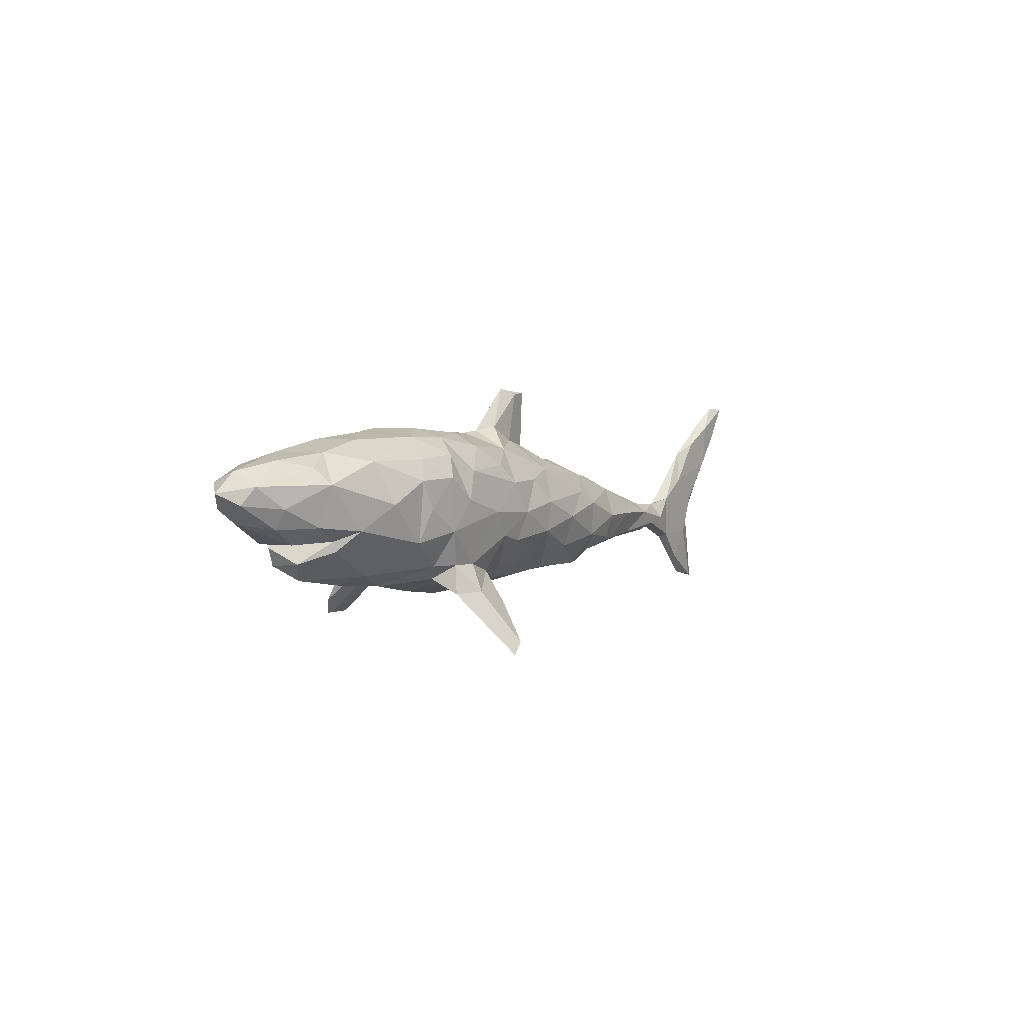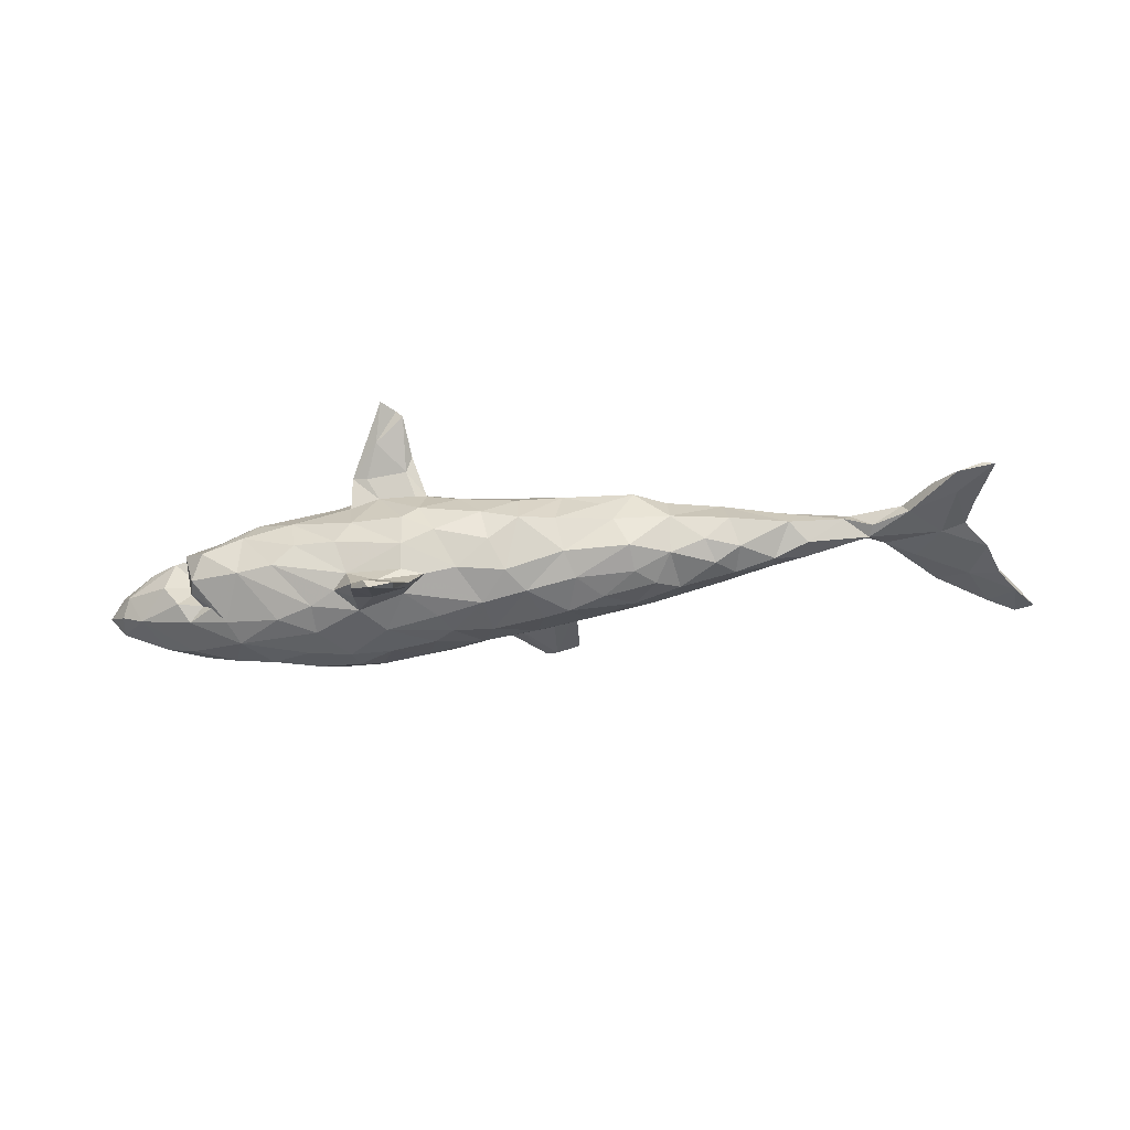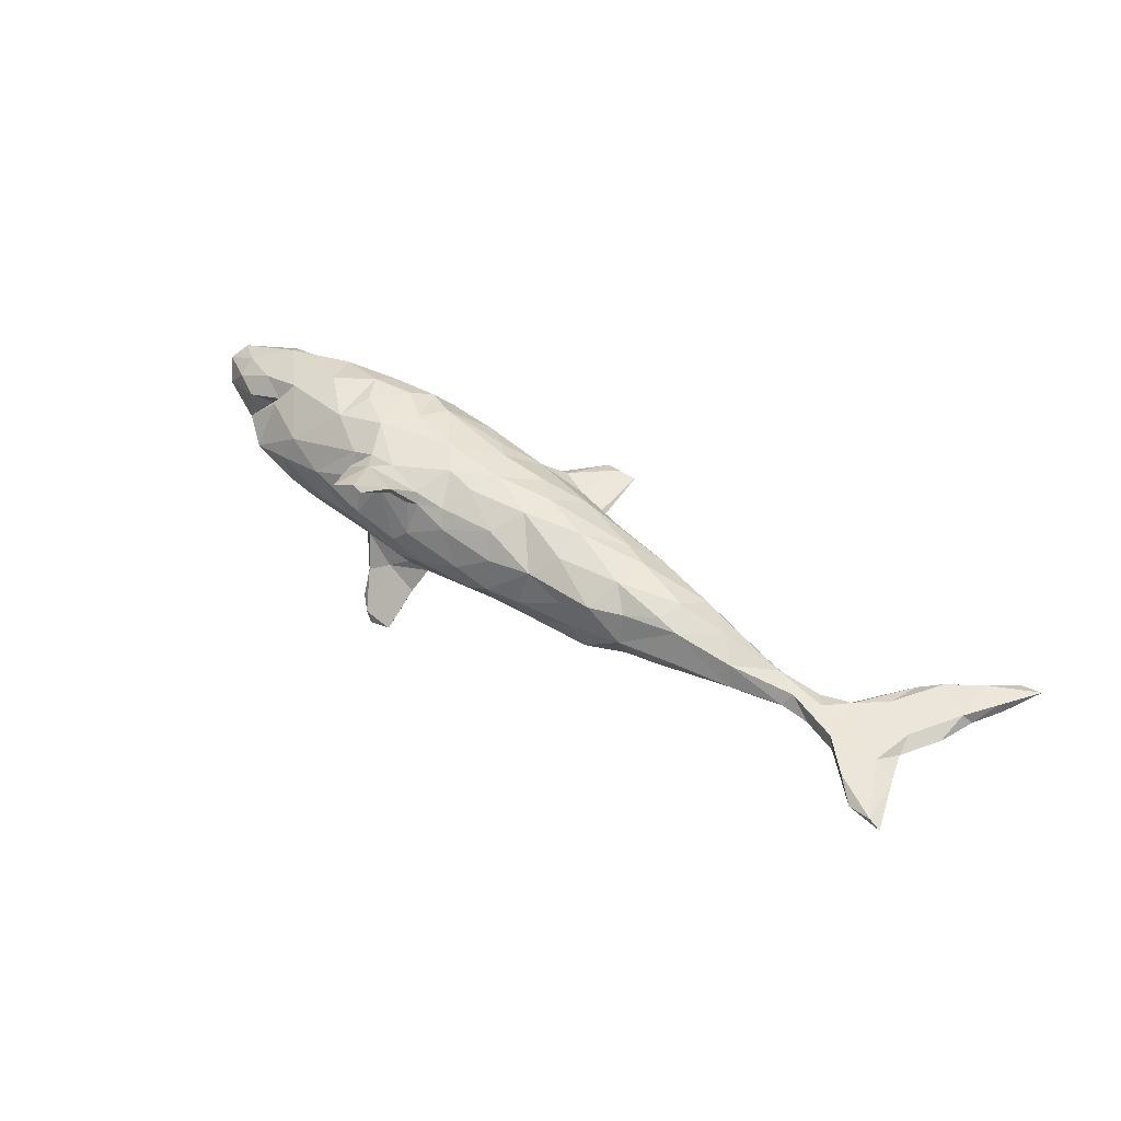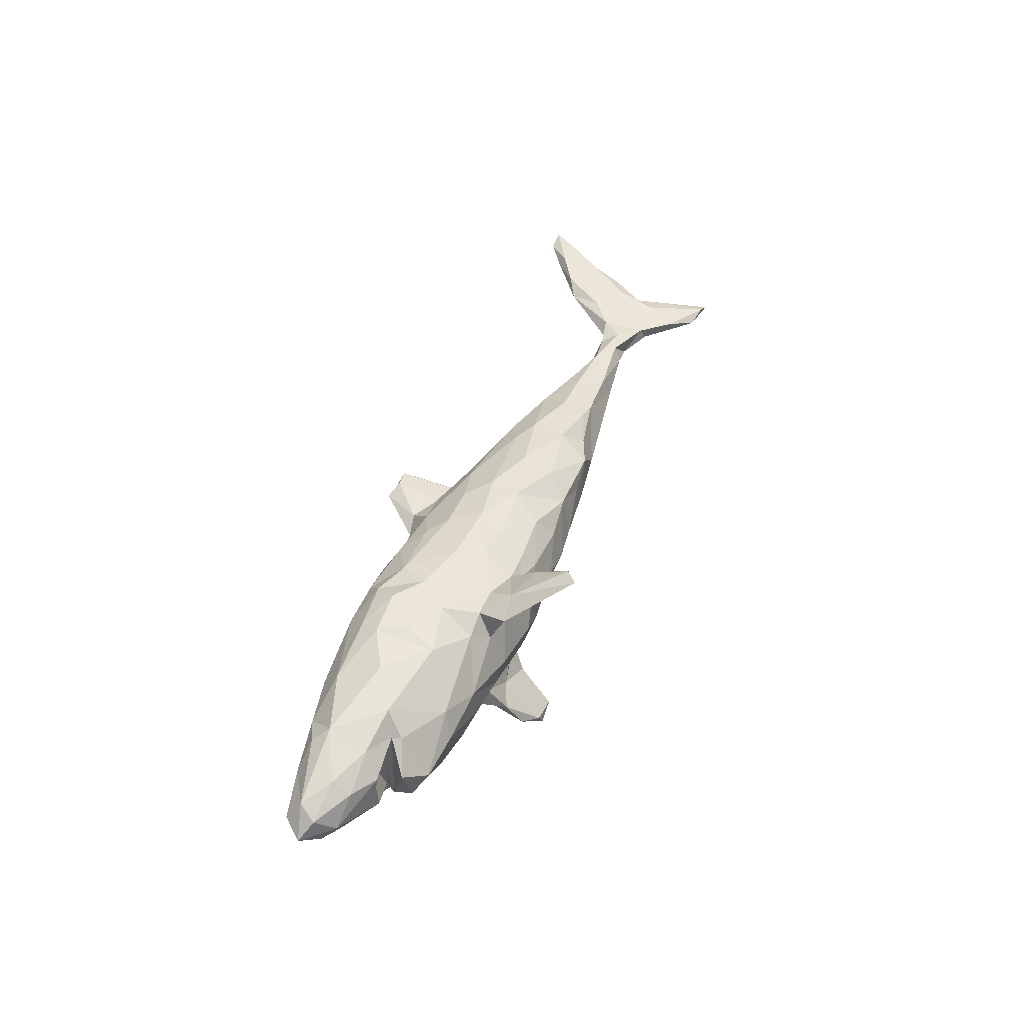
<metadata>
{"format":"obj","ext":"obj","renderer":"f3d","projection":"perspective","resolution":1024,"background":"white","views":[{"elev":1.9,"azim":-56.5,"up":"+Y"},{"elev":-46.2,"azim":6.2,"up":"+Z"},{"elev":48.1,"azim":35.9,"up":"+Z"},{"elev":46.1,"azim":-68.5,"up":"+Z"}]}
</metadata>
<code>
v 0.8487 0.1893 0.01415
v 0.8154 0.1368 -0.000542
v 0.8171 0.1898 0.006928
v 0.7502 -0.1431 -0.004903
v 0.8081 0.1303 0.01568
v 0.7873 0.09227 -0.002788
v 0.7769 0.1504 0.0179
v 0.7689 -0.1467 -0.01274
v 0.7738 0.08243 0.01459
v 0.7663 0.03443 -0.001269
v 0.7083 -0.05401 0.005308
v 0.7713 0.1581 0.002651
v 0.7423 -0.06583 -0.005326
v 0.7296 -0.02132 -0.003283
v 0.7137 -0.09541 -0.01304
v 0.7384 0.08588 -0.005008
v 0.7128 -0.1362 -0.01224
v 0.6798 -0.1043 0.002188
v 0.7252 0.009784 0.009511
v 0.7233 0.1176 0.01455
v 0.6759 0.04664 0.01189
v 0.6334 -0.05711 0.006724
v 0.6546 0.03496 -0.007432
v 0.6427 -0.06427 -0.01323
v 0.6889 0.09836 0.001634
v 0.6929 -0.01384 -0.01083
v 0.5962 -0.02341 0.01527
v 0.6062 0.00315 -0.008404
v 0.6303 0.0116 0.01001
v 0.587 -0.04152 -0.0136
v 0.5444 -0.04596 3e-05
v 0.581 0.001634 0.003713
v 0.581 -0.02253 -0.01967
v 0.5542 -0.03297 0.01888
v 0.5158 -0.01065 0.02557
v 0.4864 -0.03363 -0.03198
v 0.5365 0.003883 -0.00521
v 0.4802 0.001269 -0.02819
v 0.4507 -0.04526 0.02452
v 0.4598 -0.05696 -0.007868
v 0.4266 0.01307 -0.03066
v 0.4531 0.006299 0.02751
v 0.4342 -0.01697 -0.04476
v 0.3823 -0.04757 -0.0432
v 0.4686 0.0196 -0.000142
v 0.3725 -0.002924 -0.0536
v 0.4205 -0.009706 0.0427
v 0.3689 -0.07198 -0.003893
v 0.3589 -0.0535 0.04211
v 0.3597 0.03486 0.03152
v 0.3554 0.04047 -0.02761
v 0.3254 -0.05007 0.05203
v 0.2788 -0.08581 -0.004697
v 0.2865 0.005202 -0.06894
v 0.3319 0.05793 0.003083
v 0.3296 -0.06389 -0.03795
v 0.3436 -0.03137 -0.05933
v 0.3399 -0.01155 0.05794
v 0.2745 -0.07035 0.04162
v 0.2757 -0.059 -0.05723
v 0.254 0.01359 0.06937
v 0.2791 0.06743 -0.01487
v 0.2148 -0.08323 -0.05888
v 0.214 0.03326 -0.06855
v 0.2444 -0.04204 0.07093
v 0.2352 0.06422 -0.04082
v 0.1925 -0.09705 -0.01286
v 0.2193 -0.04398 -0.07728
v 0.2502 -0.01542 -0.07734
v 0.2597 0.0613 0.03594
v 0.2241 -0.09116 0.0447
v 0.1502 -0.007403 0.08986
v 0.1686 -0.008018 -0.09021
v 0.1985 0.08951 0.007717
v 0.1395 0.06885 -0.05829
v 0.1297 -0.04826 -0.0857
v 0.1604 0.08531 0.03218
v 0.1734 -0.09532 0.02448
v 0.1458 -0.05746 0.07591
v 0.2144 0.03313 0.06715
v 0.1135 0.1113 0.004566
v 0.1042 -0.1068 -0.01051
v 0.1134 -0.09198 0.04987
v 0.1068 0.1137 0.01107
v 0.1267 0.09603 -0.02409
v 0.08105 0.1995 0.01686
v 0.05899 -0.02831 0.09704
v 0.1103 0.203 0.01244
v 0.1075 0.07419 0.06163
v 0.1149 -0.08433 -0.06223
v 0.04375 -0.1011 0.04155
v 0.04783 -0.1143 -0.01014
v 0.1129 0.009947 -0.09758
v 0.06024 0.1001 -0.0443
v 0.05512 0.209 0.006043
v 0.05573 0.07603 -0.06899
v 0.07335 0.01993 -0.09856
v 0.07282 0.2066 0.004066
v 0.07653 0.1205 -0.003974
v 0.06147 0.1219 0.01851
v 0.07291 0.0194 0.0953
v 0.0196 0.1435 -0.001019
v -0.006698 0.03049 -0.1038
v 0.05277 -0.03985 -0.09722
v -0.0101 -0.1167 0.005742
v -0.02552 0.1139 -0.04469
v 0.0371 0.05714 0.08447
v 0.02412 -0.07431 -0.08286
v 0.01723 0.1438 0.01803
v 0.000844 -0.1051 -0.04336
v -0.03723 -0.04033 0.1005
v -0.04693 -0.1016 0.05559
v 0.02667 -0.07556 0.0767
v -0.01567 0.1377 0.003804
v -0.04038 0.05293 0.09843
v -0.0274 0.07223 -0.08667
v -0.06077 -0.08293 0.07981
v -0.06729 0.01902 -0.1116
v -0.01558 -0.02881 -0.1047
v -0.04954 -0.0853 -0.08028
v -0.01444 0.004792 0.1054
v -0.1161 0.008063 0.116
v -0.0525 0.1337 0.005428
v -0.007664 0.1074 0.05381
v -0.08134 -0.1185 -0.02732
v -0.1075 -0.1181 0.02451
v -0.111 0.1121 0.07034
v -0.1315 -0.1124 -0.04668
v -0.1211 -0.1326 0.1289
v -0.1005 -0.09484 0.07502
v -0.09801 -0.08474 -0.08904
v -0.111 -0.08588 0.08917
v -0.1316 -0.06349 -0.1064
v -0.1184 -0.09997 0.07262
v -0.0669 0.08107 0.08716
v -0.1158 -0.1079 -0.1298
v -0.1311 -0.1222 0.1064
v -0.1273 -0.1607 -0.1821
v -0.1289 -0.1891 0.1628
v -0.1401 -0.1912 0.1742
v -0.1295 -0.1464 -0.1805
v -0.08541 -0.01491 -0.1123
v -0.08343 0.1112 -0.06278
v -0.1163 0.1356 -0.024
v -0.08374 -0.03061 0.1077
v -0.1172 0.09015 -0.08953
v -0.09854 0.0428 -0.1091
v -0.1314 -0.1239 0.000266
v -0.1684 -0.09885 -0.109
v -0.1206 -0.08855 -0.1191
v -0.1292 0.1333 0.03662
v -0.1632 -0.1626 -0.1904
v -0.1676 -0.000312 -0.1192
v -0.162 -0.2102 0.1782
v -0.1742 -0.1628 0.136
v -0.1758 -0.09926 0.0735
v -0.1731 -0.16 -0.1714
v -0.1798 -0.1127 0.1276
v -0.1841 0.1283 -0.05433
v -0.1733 -0.09091 -0.1366
v -0.133 -0.09207 -0.08201
v -0.1921 0.1023 -0.09131
v -0.2125 -0.1153 0.005545
v -0.167 -0.07179 0.1027
v -0.1708 0.07363 0.1076
v -0.1942 -0.1176 0.1024
v -0.1937 0.02876 0.1173
v -0.1955 -0.1381 -0.1641
v -0.2021 -0.1131 -0.1282
v -0.2174 -0.1157 0.1073
v -0.2192 0.09843 0.0974
v -0.1695 0.05378 -0.112
v -0.2372 -0.1077 -0.02601
v -0.2034 -0.08763 -0.1303
v -0.1907 0.1399 -0.0176
v -0.2104 -0.07141 0.1013
v -0.2246 0.08221 -0.1079
v -0.2323 0.04993 -0.1168
v -0.2409 -0.06742 -0.09251
v -0.2168 0.1391 0.02539
v -0.2207 -0.09343 0.06262
v -0.2341 -0.01856 0.116
v -0.2039 -0.04283 -0.1148
v -0.1967 0.1247 0.06388
v -0.2399 0.0633 0.1168
v -0.279 -0.04579 -0.1008
v -0.2508 0.1162 -0.07817
v -0.2328 0.1335 -0.04535
v -0.2703 0.1254 0.06054
v -0.2191 -0.08564 -0.07551
v -0.309 0.0593 0.1124
v -0.2482 -0.07215 0.08672
v -0.3369 -0.09124 -0.04994
v -0.3166 0.1201 -0.06169
v -0.2979 0.04402 -0.113
v -0.2775 -0.000838 -0.1143
v -0.2914 0.09135 0.09767
v -0.2882 0.01686 0.1144
v -0.2907 0.08869 -0.1004
v -0.3021 -0.1036 -0.02305
v -0.4037 0.02319 -0.1013
v -0.3103 -0.101 0.02797
v -0.2867 0.138 -0.004362
v -0.3082 -0.03386 0.104
v -0.336 -0.02419 -0.1031
v -0.371 0.02502 0.1077
v -0.3931 -0.08147 -0.05154
v -0.3294 0.1323 0.006505
v -0.3931 0.08837 0.08433
v -0.3791 0.1203 0.03835
v -0.4206 -0.01167 -0.08697
v -0.3881 -0.09536 0.01111
v -0.3612 0.07154 -0.09979
v -0.4271 -0.01216 0.08826
v -0.4037 0.1074 -0.05788
v -0.3723 -0.08128 0.05045
v -0.4162 0.1212 -0.003803
v -0.4592 0.1017 0.04489
v -0.4476 -0.04191 0.05767
v -0.4752 0.0866 -0.0647
v -0.4438 -0.02701 -0.06861
v -0.4248 0.07948 -0.08293
v -0.4586 -0.0186 -0.01562
v -0.4725 0.000473 0.007862
v -0.4606 -0.01725 -0.05322
v -0.4507 -0.02676 0.05638
v -0.4529 -0.08583 -0.006978
v -0.4875 0.05572 0.08398
v -0.4949 -0.005583 0.06755
v -0.483 -0.001588 -0.07173
v -0.4695 -0.06414 -0.04269
v -0.4893 0.05506 -0.0788
v -0.5007 -0.02269 -0.04956
v -0.489 -0.05903 0.0202
v -0.5026 0.07999 0.06229
v -0.4761 -0.03747 -0.04492
v -0.5259 -0.02913 -0.01783
v -0.5359 0.069 -0.05811
v -0.503 0.1025 -0.008164
v -0.5553 0.02198 0.05518
v -0.5144 -0.0301 0.03307
v -0.5371 0.09038 0.02476
v -0.5553 -0.007339 0.03838
v -0.5687 0.01314 -0.04531
v -0.6116 0.02767 0.02391
v -0.5972 0.05418 0.03921
v -0.5534 0.08454 -0.02955
v -0.6102 0.05977 -0.02666
v -0.6043 0.02248 -0.02515
v -0.6077 0.07557 0.007548
v -0.5925 0.00096 -0.002763
v -0.6334 0.04498 -0.002908
f 206 209 228
f 206 228 214
f 79 72 87
f 113 111 117
f 117 145 132
f 122 115 165
f 165 171 167
f 171 185 167
f 185 171 197
f 185 197 191
f 87 101 121
f 101 107 121
f 121 107 115
f 121 115 122
f 122 165 167
f 182 167 185
f 182 185 198
f 185 191 198
f 198 191 204
f 204 191 206
f 206 191 209
f 72 101 87
f 111 87 121
f 113 87 111
f 111 121 145
f 145 121 122
f 122 167 182
f 122 182 164
f 182 198 204
f 214 204 206
f 117 111 145
f 132 145 164
f 145 122 164
f 158 132 164
f 176 164 182
f 176 182 192
f 192 182 204
f 129 137 130
f 134 130 137
f 129 132 158
f 134 137 156
f 156 137 166
f 95 102 114
f 98 102 95
f 99 102 98
f 81 99 98
f 25 12 16
f 2 6 16
f 12 2 16
f 3 12 7
f 3 2 12
f 1 2 3
f 186 193 207
f 186 179 193
f 179 190 193
f 128 173 190
f 149 161 190
f 136 131 149
f 131 150 133
f 196 186 205
f 183 179 186
f 183 133 160
f 133 183 153
f 142 119 133
f 196 205 201
f 195 196 201
f 183 186 196
f 178 183 196
f 153 183 178
f 172 153 178
f 142 133 153
f 118 142 153
f 118 119 142
f 104 119 103
f 97 104 103
f 97 93 104
f 222 213 201
f 213 195 201
f 199 195 213
f 178 195 199
f 178 196 195
f 172 178 177
f 172 147 153
f 146 147 172
f 147 118 153
f 146 116 147
f 116 118 147
f 103 118 116
f 103 119 118
f 187 177 199
f 199 177 178
f 162 177 187
f 172 177 162
f 146 172 162
f 168 152 157
f 168 157 169
f 160 141 152
f 200 202 212
f 89 70 77
f 39 47 49
f 49 47 58
f 227 219 234
f 202 216 212
f 212 216 227
f 227 216 219
f 135 124 127
f 127 151 184
f 127 184 165
f 171 184 189
f 80 61 70
f 80 70 89
f 80 89 101
f 101 89 107
f 107 89 124
f 115 107 124
f 115 124 135
f 135 127 165
f 165 184 171
f 171 189 197
f 197 189 209
f 189 210 209
f 197 209 191
f 209 210 218
f 209 218 228
f 228 218 235
f 47 50 58
f 58 50 61
f 61 80 72
f 80 101 72
f 228 235 246
f 228 246 240
f 49 58 52
f 52 58 65
f 52 65 59
f 65 58 61
f 72 65 61
f 79 65 72
f 160 152 168
f 20 12 25
f 239 220 247
f 215 220 239
f 217 215 239
f 217 194 215
f 66 75 85
f 66 85 74
f 62 66 74
f 62 51 66
f 55 51 62
f 25 23 28
f 208 194 217
f 210 208 217
f 203 188 194
f 180 188 203
f 180 175 188
f 175 159 188
f 151 144 175
f 123 106 144
f 114 106 123
f 102 106 114
f 102 99 106
f 99 94 106
f 75 94 99
f 85 75 99
f 81 85 99
f 25 16 23
f 6 10 16
f 203 194 208
f 175 144 159
f 13 8 15
f 252 249 251
f 244 249 248
f 244 251 249
f 225 224 233
f 225 223 224
f 43 40 44
f 36 40 43
f 38 36 43
f 33 36 38
f 36 31 40
f 33 31 36
f 33 30 31
f 24 30 33
f 26 24 33
f 252 250 248
f 248 249 252
f 247 248 250
f 247 238 248
f 18 22 24
f 4 18 17
f 110 92 105
f 157 136 149
f 40 39 49
f 40 49 48
f 224 226 241
f 4 11 18
f 48 49 53
f 49 52 59
f 53 49 59
f 59 71 53
f 67 53 71
f 67 71 78
f 226 223 236
f 237 241 251
f 82 78 83
f 82 83 92
f 83 91 92
f 92 91 105
f 91 112 105
f 105 112 126
f 125 105 126
f 126 148 125
f 148 126 156
f 148 156 163
f 163 181 202
f 163 202 173
f 173 202 200
f 45 41 51
f 41 38 43
f 38 41 45
f 45 37 38
f 37 33 38
f 32 33 37
f 28 33 32
f 26 33 28
f 23 26 28
f 10 14 26
f 16 10 26
f 239 247 250
f 16 26 23
f 57 44 56
f 46 43 44
f 51 46 54
f 41 46 51
f 41 43 46
f 190 173 200
f 128 163 173
f 128 148 163
f 128 125 148
f 110 105 125
f 90 82 92
f 90 67 82
f 67 78 82
f 15 8 17
f 17 8 4
f 244 237 251
f 233 237 244
f 236 231 234
f 234 226 236
f 233 224 237
f 221 231 236
f 63 67 90
f 63 53 67
f 60 53 63
f 56 53 60
f 56 48 53
f 48 56 44
f 26 15 24
f 17 18 24
f 15 17 24
f 44 40 48
f 193 190 200
f 108 92 110
f 140 154 155
f 154 158 170
f 140 158 154
f 140 129 158
f 137 139 155
f 138 152 141
f 109 95 114
f 77 74 85
f 77 85 81
f 151 123 144
f 155 154 170
f 25 28 29
f 70 62 74
f 218 217 239
f 7 20 9
f 9 20 21
f 25 21 20
f 89 77 84
f 77 81 84
f 89 84 100
f 124 89 100
f 124 100 109
f 124 109 114
f 124 114 123
f 124 123 127
f 127 123 151
f 151 175 180
f 184 151 180
f 184 180 189
f 189 180 203
f 203 208 189
f 189 208 210
f 19 9 21
f 29 21 25
f 50 51 55
f 50 55 70
f 50 70 61
f 70 55 62
f 70 74 77
f 210 217 218
f 218 242 235
f 218 239 242
f 155 170 166
f 166 137 155
f 181 176 192
f 181 170 176
f 170 158 176
f 156 166 170
f 158 164 176
f 181 156 170
f 4 13 11
f 251 245 252
f 243 245 251
f 241 243 251
f 39 35 47
f 40 31 39
f 34 35 39
f 31 34 39
f 27 35 34
f 30 34 31
f 30 22 34
f 22 27 34
f 29 27 22
f 18 11 22
f 11 29 22
f 131 136 150
f 246 250 252
f 245 246 252
f 246 242 250
f 235 242 246
f 47 42 50
f 47 35 42
f 35 45 42
f 32 37 35
f 27 32 35
f 27 29 32
f 19 21 29
f 11 19 29
f 42 45 50
f 224 241 237
f 4 8 13
f 24 22 30
f 11 13 14
f 35 37 45
f 32 29 28
f 242 239 250
f 161 128 190
f 131 128 161
f 120 128 131
f 120 125 128
f 120 110 125
f 108 110 120
f 90 92 108
f 236 225 221
f 211 231 221
f 211 207 231
f 205 207 211
f 186 207 205
f 119 131 133
f 119 120 131
f 104 90 108
f 76 90 104
f 76 63 90
f 76 68 63
f 230 233 244
f 232 230 244
f 230 225 233
f 232 201 230
f 221 225 230
f 211 221 230
f 201 211 230
f 68 76 73
f 69 68 73
f 69 60 68
f 54 60 69
f 57 60 54
f 57 56 60
f 46 44 57
f 238 244 248
f 238 232 244
f 220 232 238
f 64 69 73
f 64 54 69
f 46 57 54
f 201 205 211
f 243 240 245
f 245 240 246
f 226 214 229
f 229 214 228
f 226 229 241
f 229 228 240
f 243 241 229
f 229 240 243
f 59 65 71
f 71 65 79
f 78 71 83
f 83 71 79
f 83 79 87
f 83 87 113
f 91 83 113
f 112 113 117
f 192 204 216
f 204 214 216
f 219 216 214
f 219 214 226
f 219 226 234
f 91 113 112
f 112 117 130
f 112 130 126
f 130 117 132
f 126 130 134
f 126 134 156
f 163 156 181
f 202 181 192
f 202 192 216
f 115 135 165
f 108 120 119
f 119 104 108
f 93 76 104
f 93 73 76
f 86 109 100
f 7 12 20
f 5 7 9
f 236 223 225
f 5 1 7
f 1 3 7
f 50 45 51
f 231 227 234
f 207 227 231
f 207 212 227
f 193 212 207
f 200 212 193
f 5 6 2
f 2 1 5
f 10 9 19
f 222 232 220
f 75 97 96
f 93 97 75
f 75 64 93
f 64 73 93
f 66 64 75
f 66 54 64
f 51 54 66
f 220 238 247
f 215 222 220
f 215 213 222
f 194 213 215
f 187 199 194
f 162 159 146
f 143 146 159
f 116 146 143
f 143 106 116
f 96 103 116
f 106 96 116
f 94 96 106
f 94 75 96
f 188 187 194
f 188 162 187
f 159 162 188
f 144 143 159
f 144 106 143
f 168 169 174
f 169 190 179
f 174 169 179
f 169 149 190
f 157 149 169
f 133 150 160
f 150 141 160
f 131 161 149
f 183 174 179
f 183 160 174
f 222 201 232
f 97 103 96
f 199 213 194
f 174 160 168
f 100 84 86
f 98 86 88
f 10 6 9
f 6 5 9
f 226 224 223
f 11 14 19
f 13 15 14
f 15 26 14
f 19 14 10
f 88 81 98
f 88 86 84
f 84 81 88
f 141 136 138
f 60 63 68
f 150 136 141
f 138 136 157
f 152 138 157
f 139 129 140
f 129 130 132
f 129 139 137
f 139 140 155
f 86 98 95
f 86 95 109

</code>
